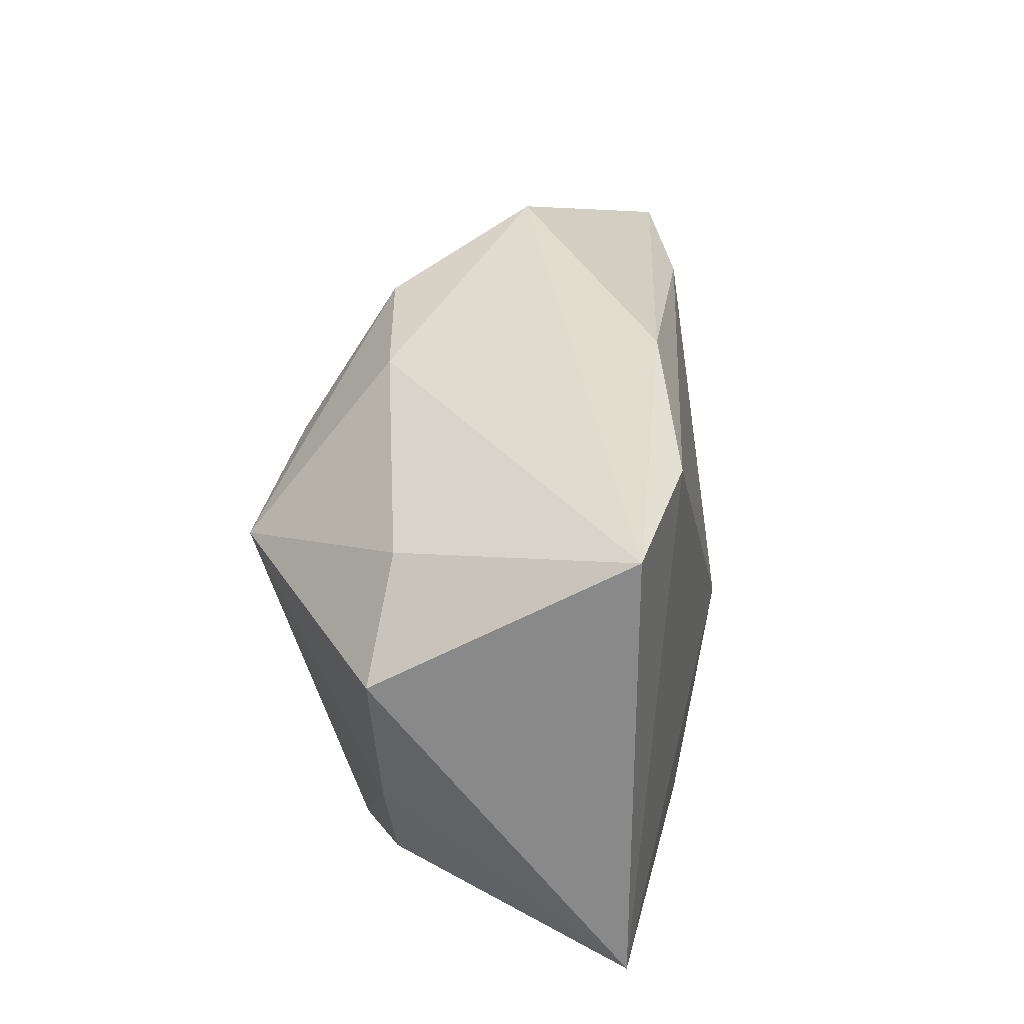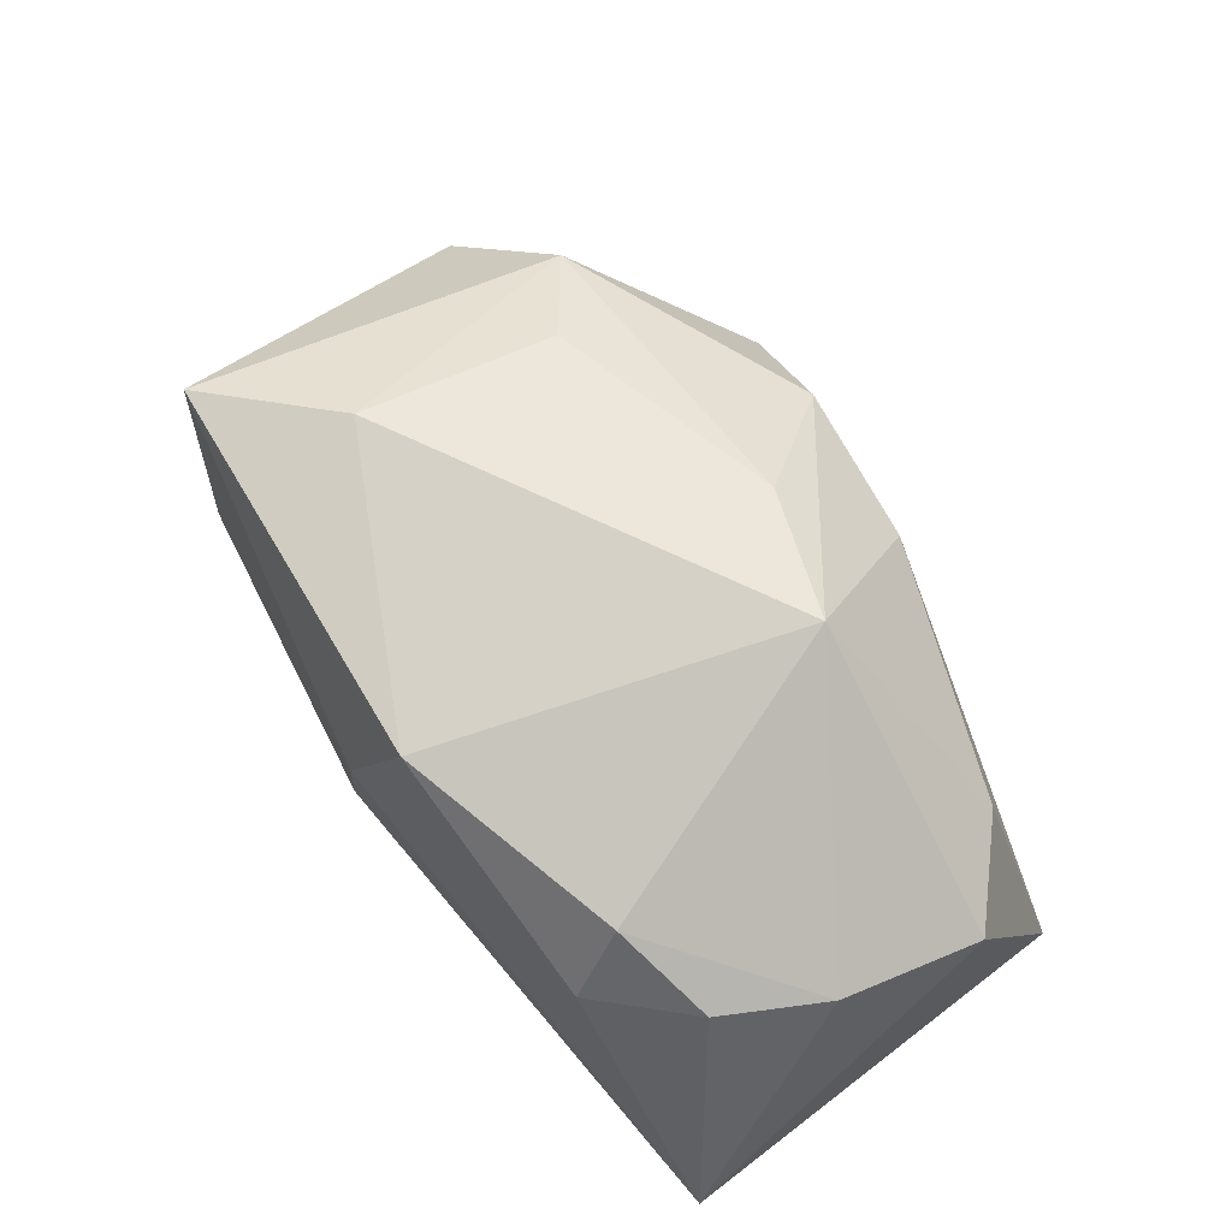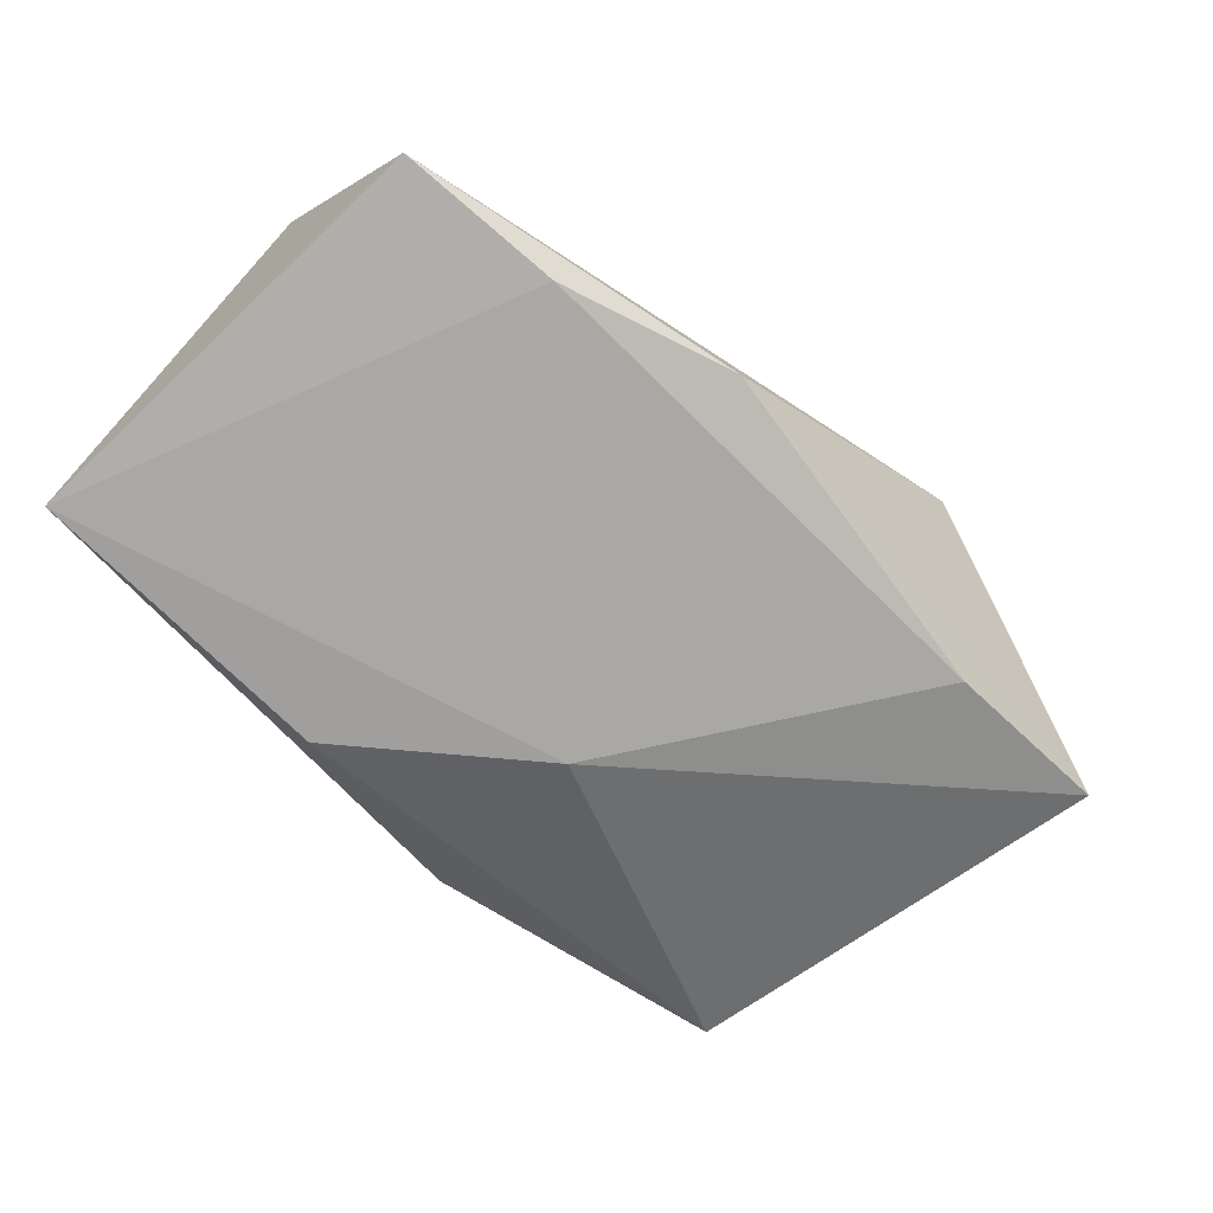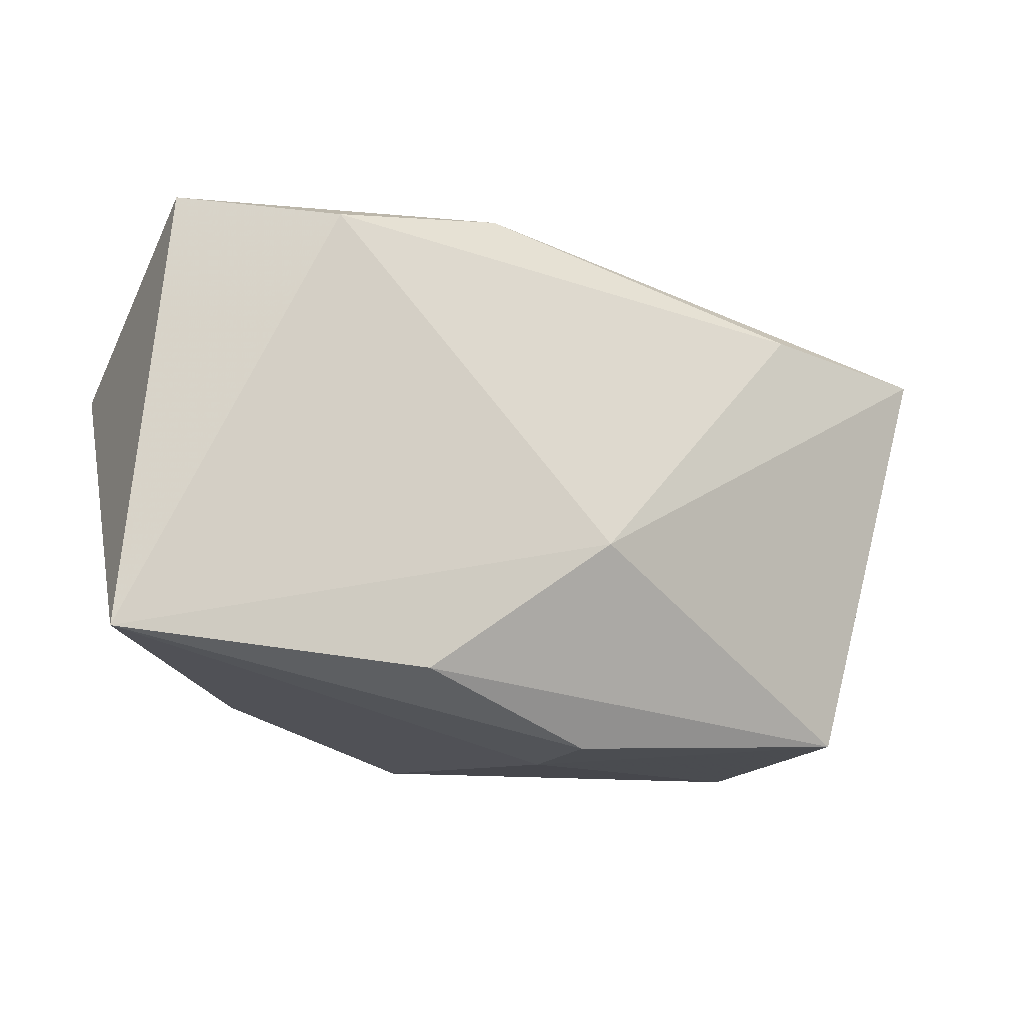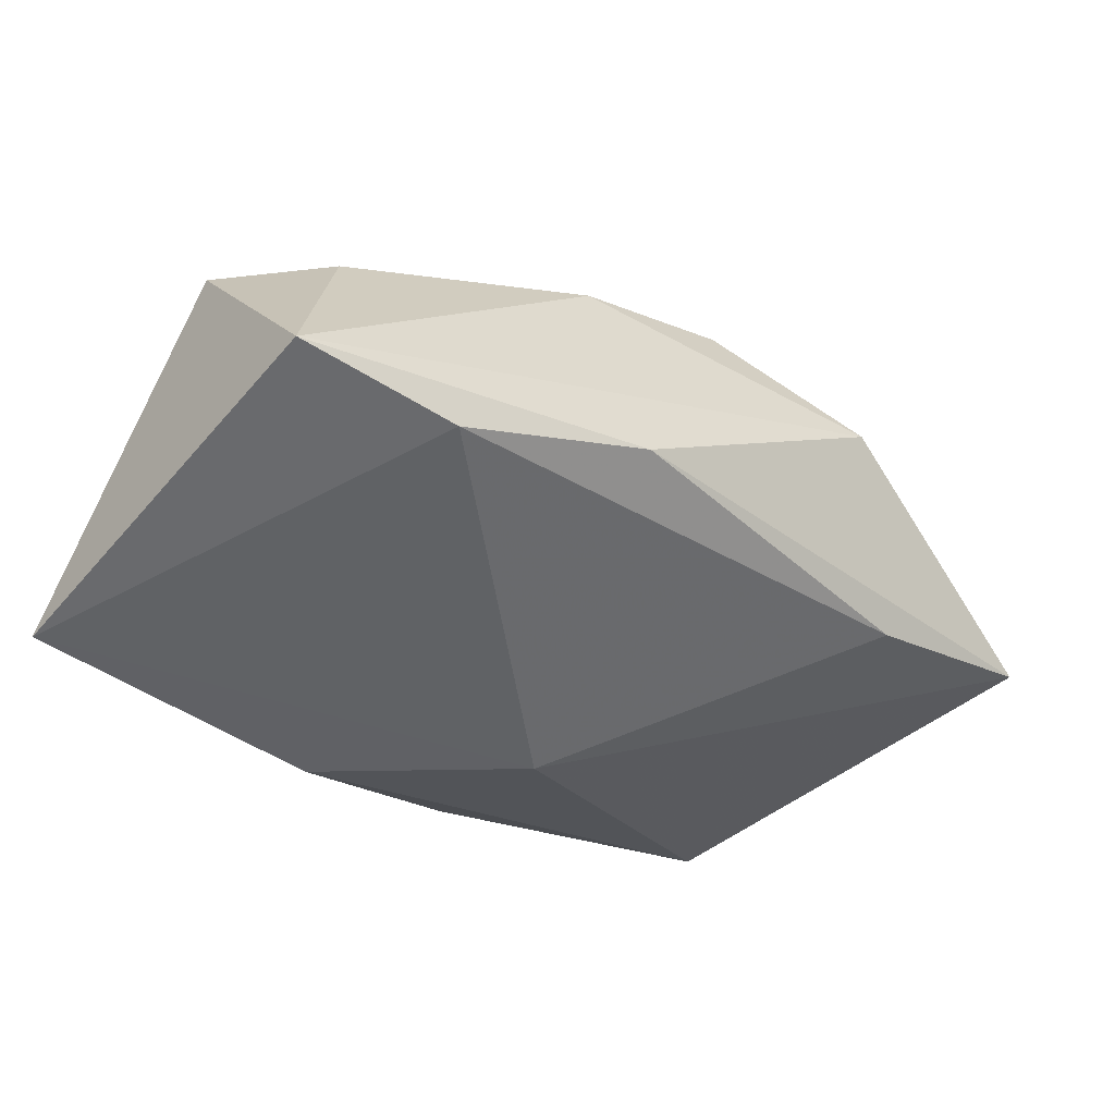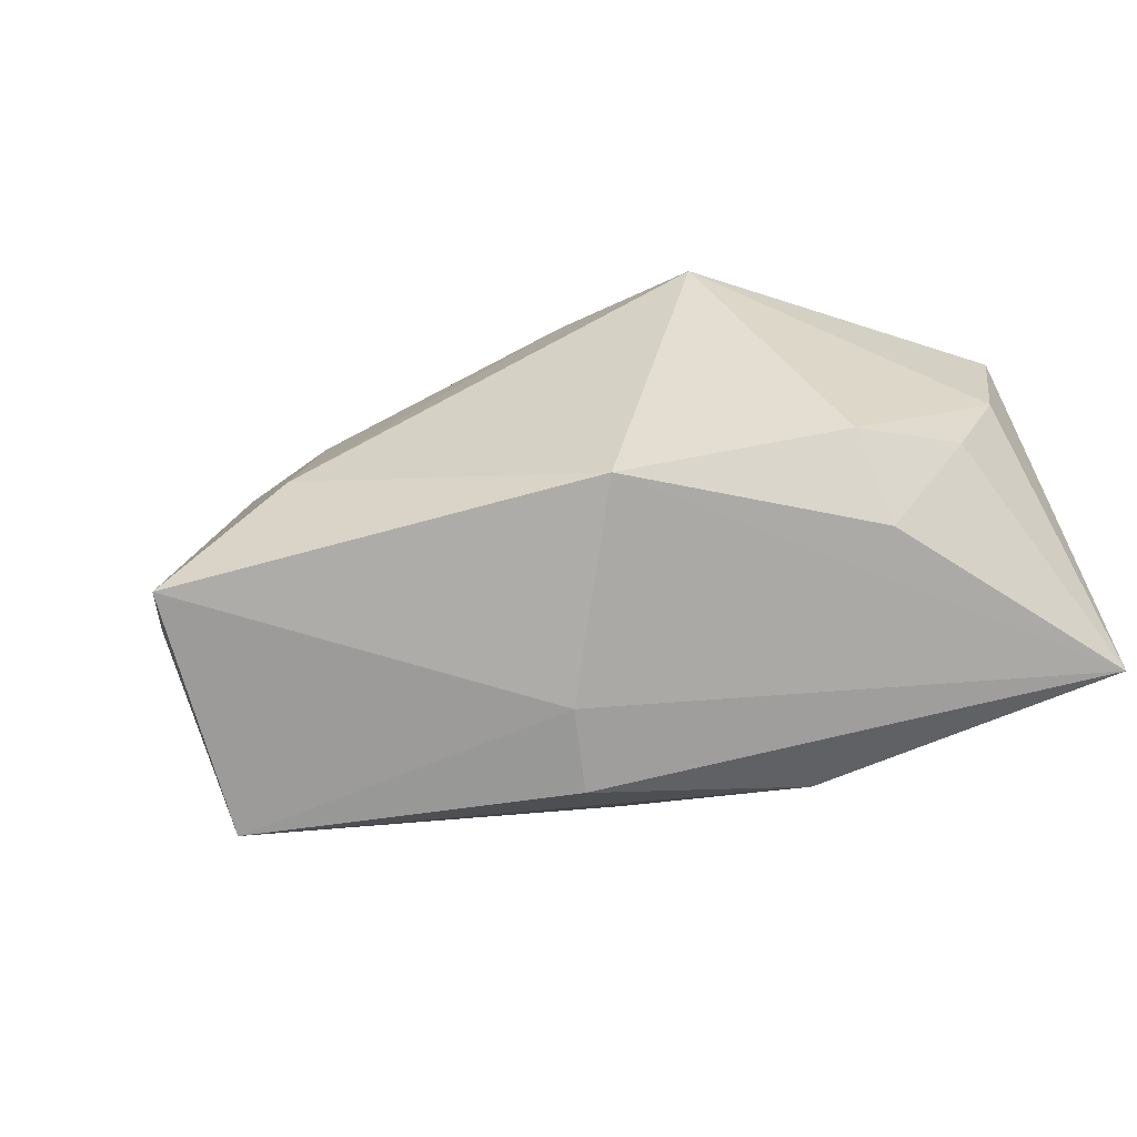
<metadata>
{"format":"obj","ext":"obj","renderer":"f3d","projection":"perspective","resolution":1024,"background":"white","views":[{"elev":31.6,"azim":103.6,"up":"+Y"},{"elev":58.2,"azim":57.7,"up":"+Z"},{"elev":-75.2,"azim":139.4,"up":"+Z"},{"elev":-14.7,"azim":161.5,"up":"+Y"},{"elev":-50.5,"azim":146.5,"up":"+Z"},{"elev":-74.2,"azim":21.3,"up":"+Y"}]}
</metadata>
<code>
v 0.004037 0.01214 0.02115
v 0.03867 -0.003958 0.003194
v 0.04081 0.009043 0.003612
v 0.04081 -0.01801 -0.01972
v 0.02623 -0.02124 0.0007951
v -0.003965 -0.02599 -0.003017
v -0.02108 -0.01356 0.02126
v 0.02134 0.02266 -0.01972
v 0.004353 0.02619 -0.01429
v 0.02612 -0.01723 0.008932
v 0.03148 0.01694 0.003708
v 0.006145 -0.02512 0.01456
v -0.03308 -0.024 0.01863
v -0.03042 0.01252 0.01601
v -0.04275 0.007492 0.0083
v -0.02863 0.0184 -0.01051
v -0.005518 -0.007206 -0.01972
v -0.006099 0.02368 0.01438
v 0.03667 0.02256 -0.01897
v 0.03435 -0.01369 0.00339
v -0.02 0.02788 0.003935
v 0.01197 -0.01996 -0.01914
v 0.01757 0.007697 0.02251
v -0.04632 0.0171 -0.004611
v -0.03548 -0.02298 -0.004269
v -0.02044 0.006085 0.01933
v -0.005834 -0.02535 -0.01055
v 0.008348 0.0231 0.01072
f 21 24 14
f 25 24 17
f 8 4 17
f 8 19 4
f 28 19 21
f 4 19 3
f 7 14 13
f 7 12 23
f 13 12 7
f 13 14 15
f 15 14 24
f 15 25 13
f 24 25 15
f 17 4 22
f 22 25 17
f 13 25 6
f 6 12 13
f 4 12 6
f 17 24 16
f 16 8 17
f 23 28 18
f 21 14 18
f 18 28 21
f 2 3 23
f 4 3 2
f 19 28 11
f 11 3 19
f 11 28 23
f 23 3 11
f 14 7 26
f 25 22 27
f 27 6 25
f 27 22 4
f 4 6 27
f 8 16 9
f 21 19 9
f 19 8 9
f 9 24 21
f 9 16 24
f 23 12 10
f 10 2 23
f 14 26 1
f 23 18 1
f 1 18 14
f 1 7 23
f 1 26 7
f 5 12 4
f 5 10 12
f 4 2 20
f 2 10 20
f 20 5 4
f 10 5 20

</code>
